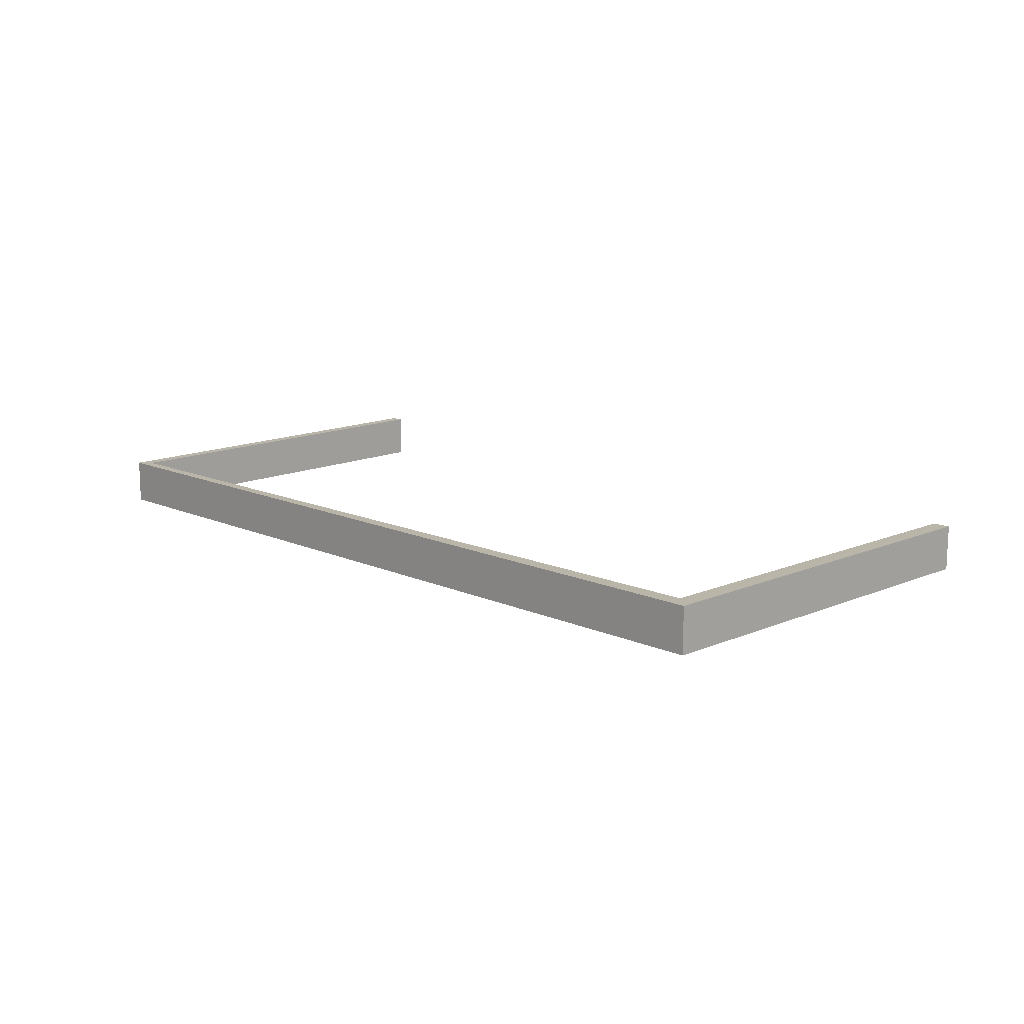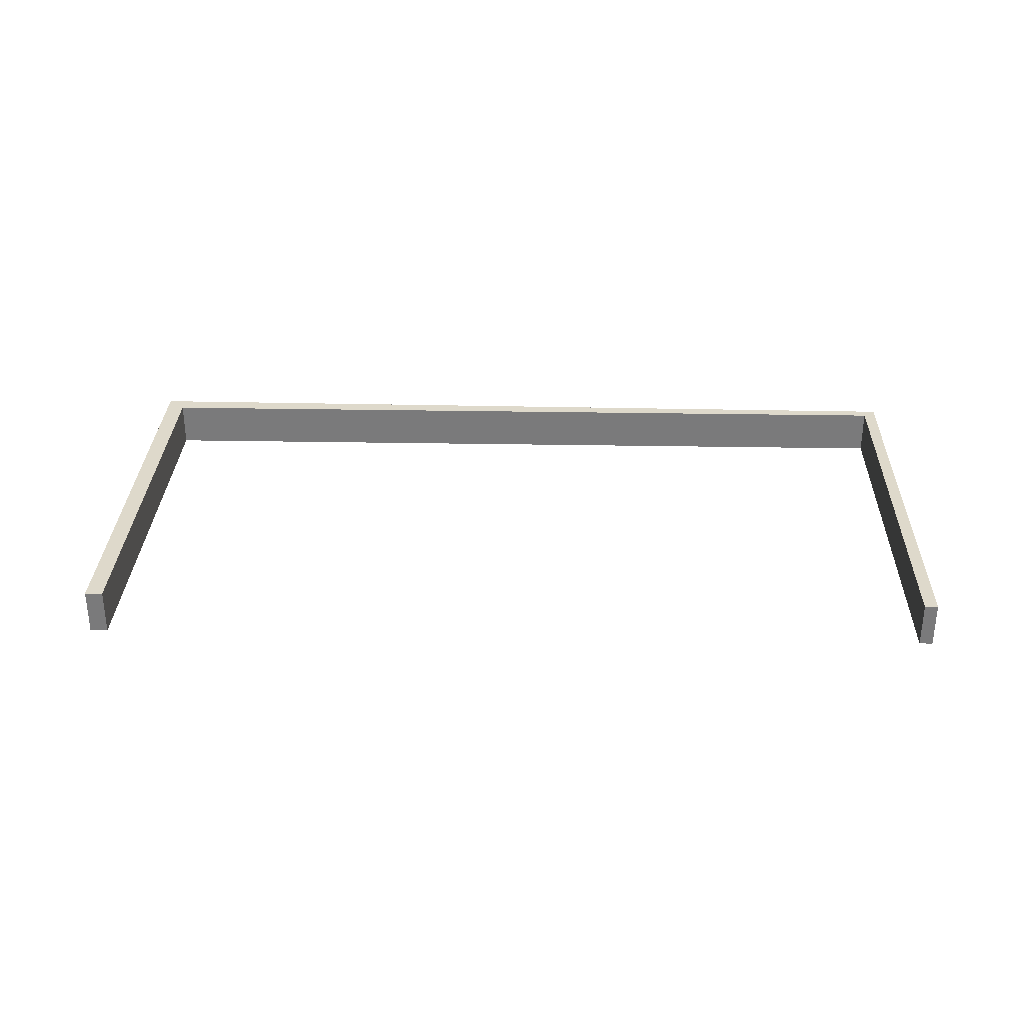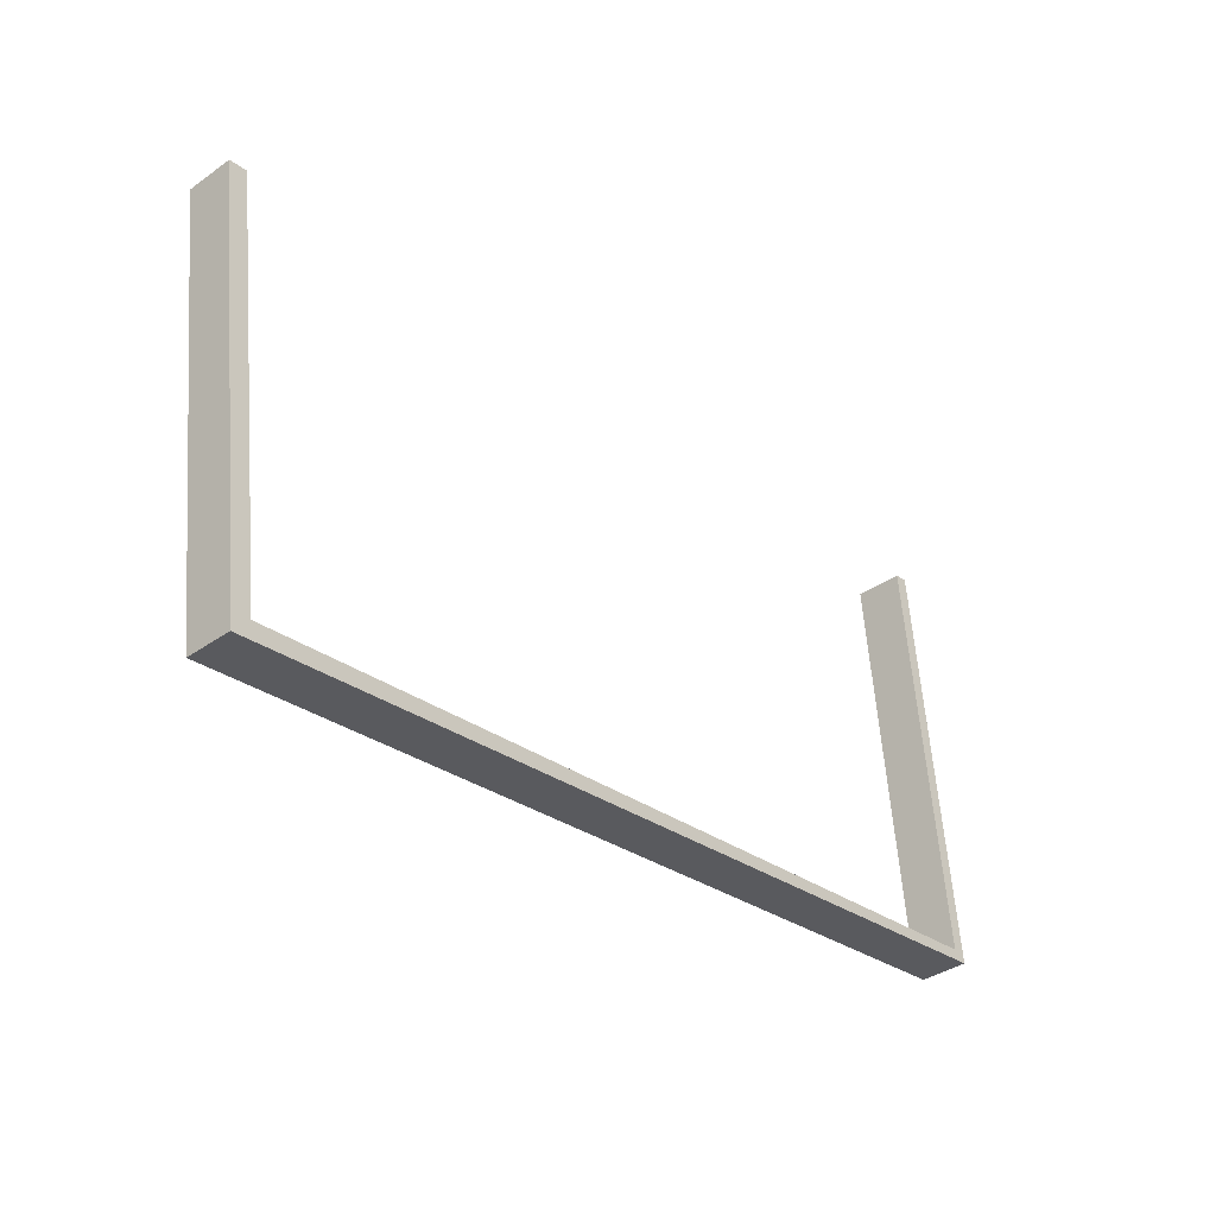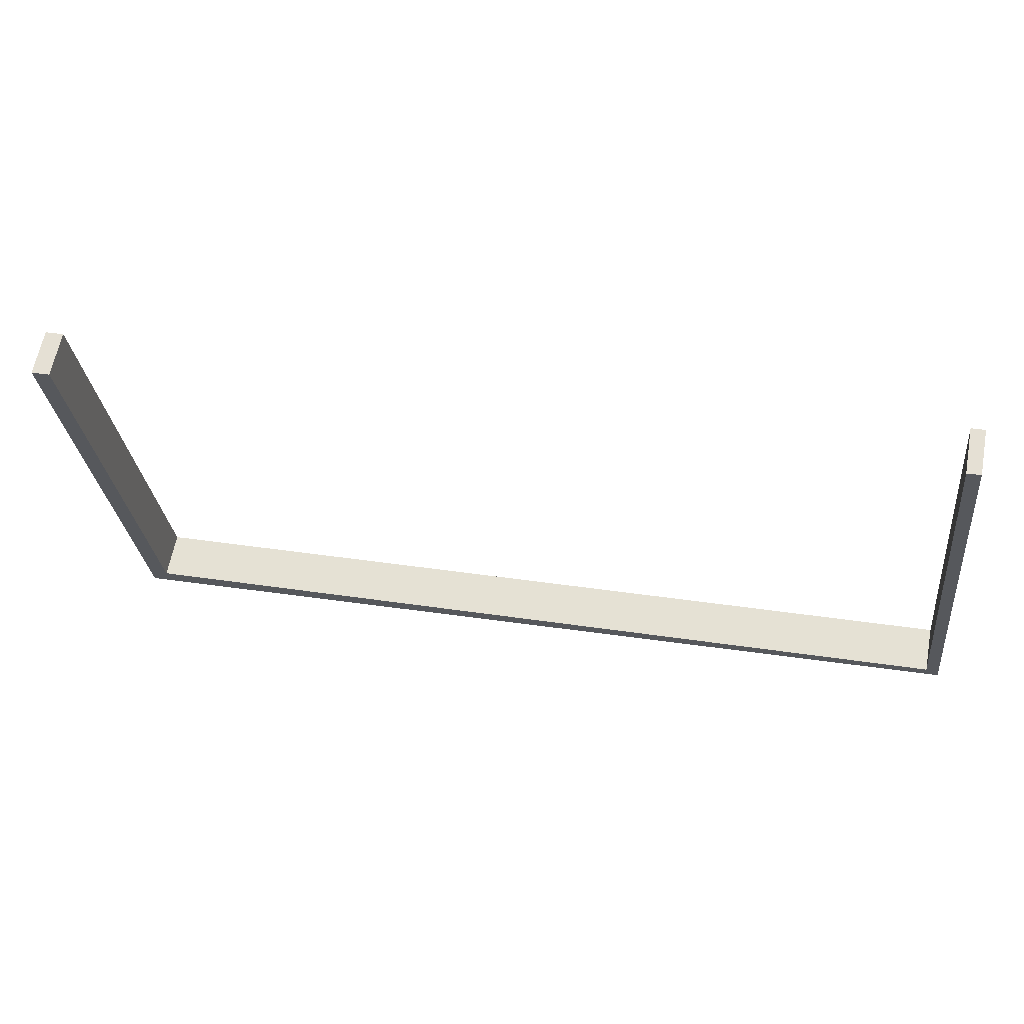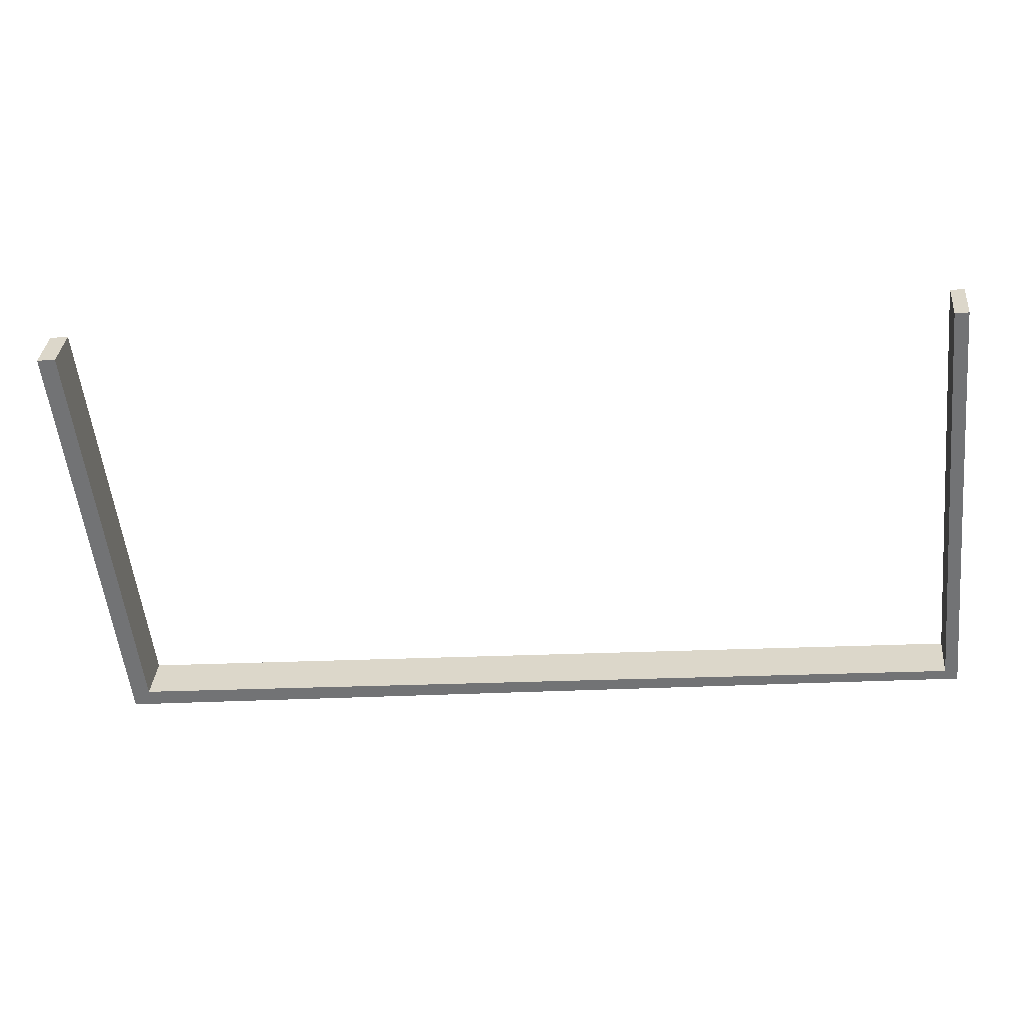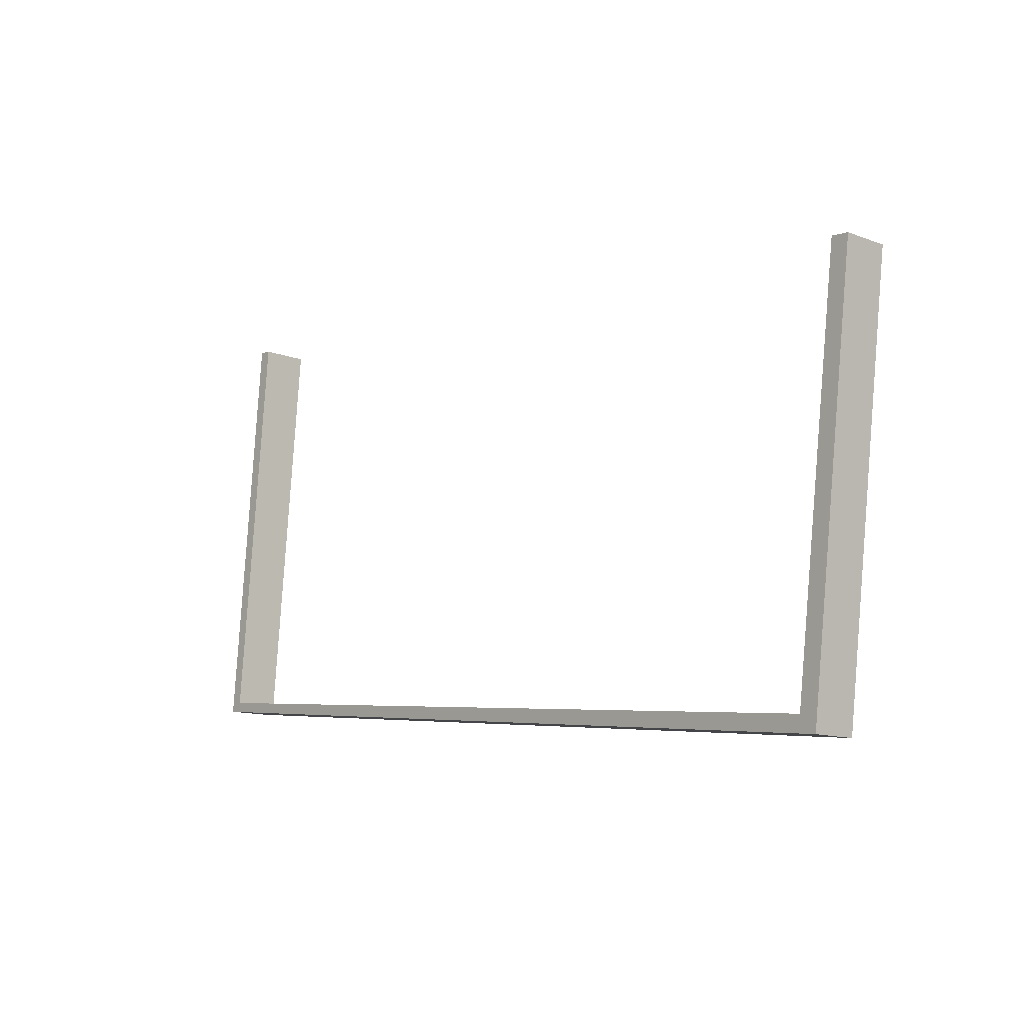
<metadata>
{"format":"obj","ext":"obj","renderer":"f3d","projection":"perspective","resolution":1024,"background":"white","views":[{"elev":13.5,"azim":-141.0,"up":"+Y"},{"elev":31.7,"azim":-4.5,"up":"+Y"},{"elev":-37.0,"azim":-47.8,"up":"+Z"},{"elev":62.0,"azim":10.7,"up":"+Z"},{"elev":33.5,"azim":5.1,"up":"+Z"},{"elev":-12.4,"azim":-131.2,"up":"+Z"}]}
</metadata>
<code>
v  0 0.61 3.735e-17
v  0.915 0.61 -5.306
v  0.701 0.61 -5.547
v  0.235 0.61 0.025
v  12.09 0.61 -4.286
v  11.91 0.61 -4.169
v  11.4 0.61 1.218
v  11.82 0.61 -1.45
v  11.57 0.61 1.237
v  11.4 -7.458e-17 1.218
v  11.57 -7.574e-17 1.237
v  0 0 0
v  0.235 -1.531e-18 0.025
v  0.915 3.249e-16 -5.306
v  11.91 2.553e-16 -4.169
v  11.82 8.879e-17 -1.45
v  12.09 2.624e-16 -4.286
v  0.701 3.397e-16 -5.547
g defaultobject
f 1 2 3
f 2 1 4
f 2 5 3
f 5 2 6
f 5 6 7
f 5 7 8
f 8 7 9
f 10 9 7
f 9 10 11
f 12 4 1
f 4 12 13
f 14 6 2
f 6 14 15
f 11 8 9
f 8 11 16
f 8 16 5
f 5 16 17
f 13 2 4
f 2 13 14
f 17 3 5
f 3 17 18
f 18 1 3
f 1 18 12
f 15 7 6
f 7 15 10
f 16 15 17
f 15 16 10
f 10 16 11
f 15 18 17
f 18 15 14
f 18 14 12
f 12 14 13

</code>
